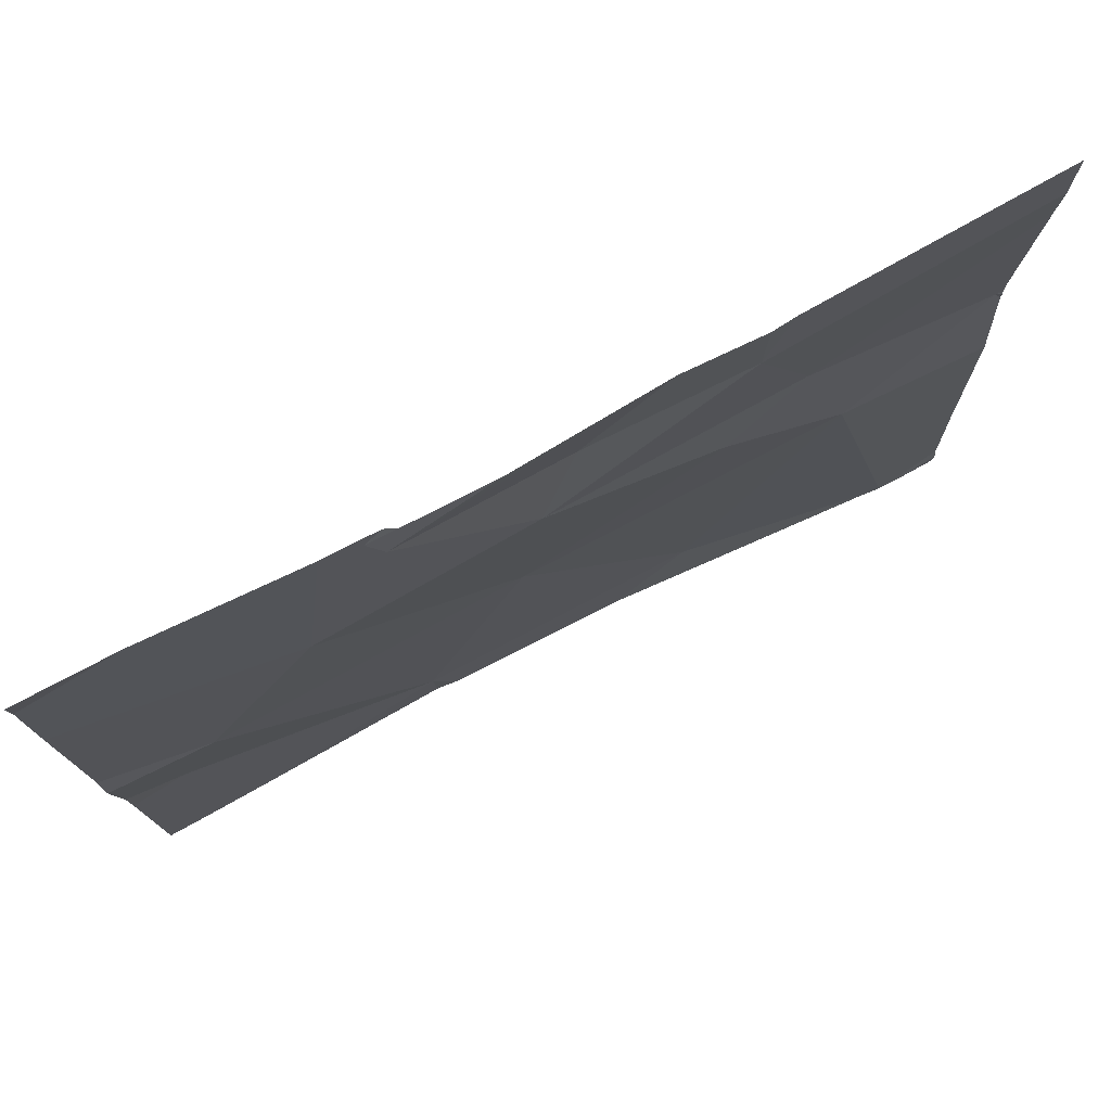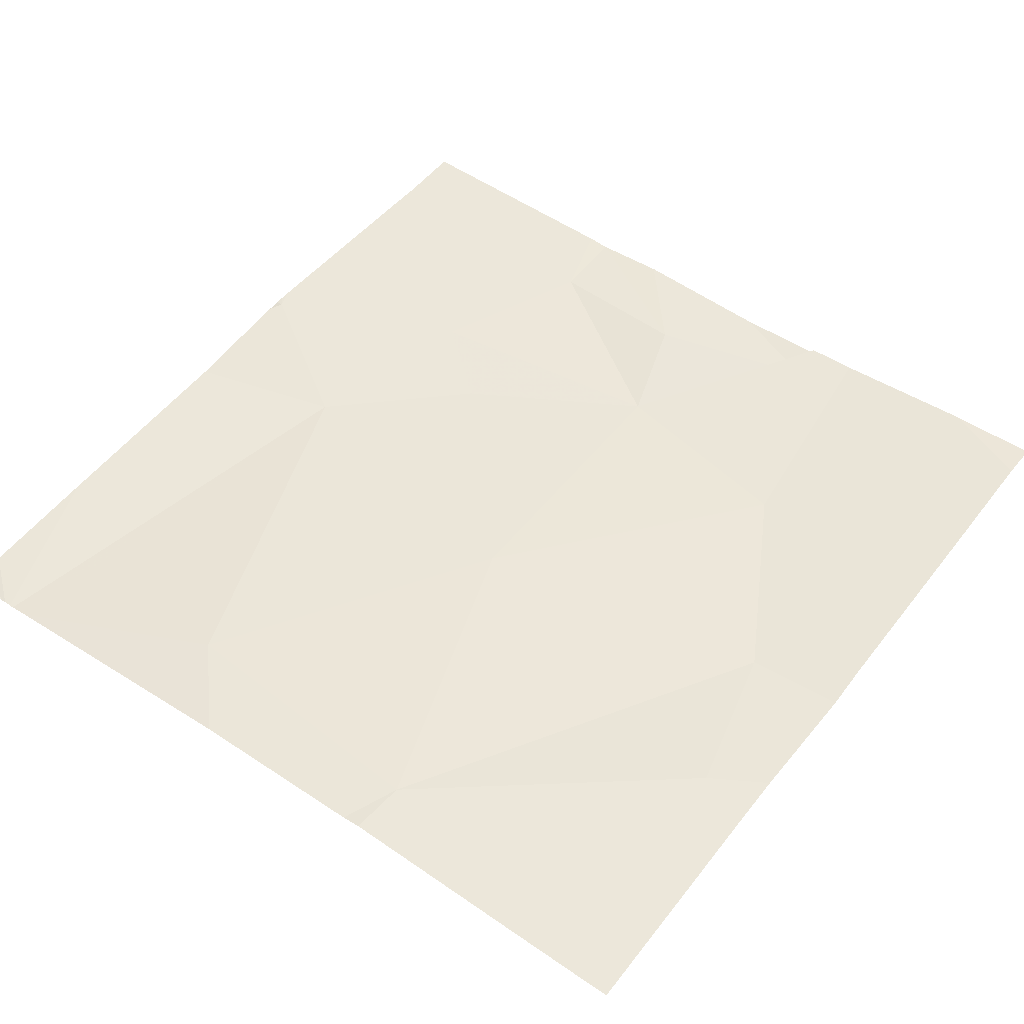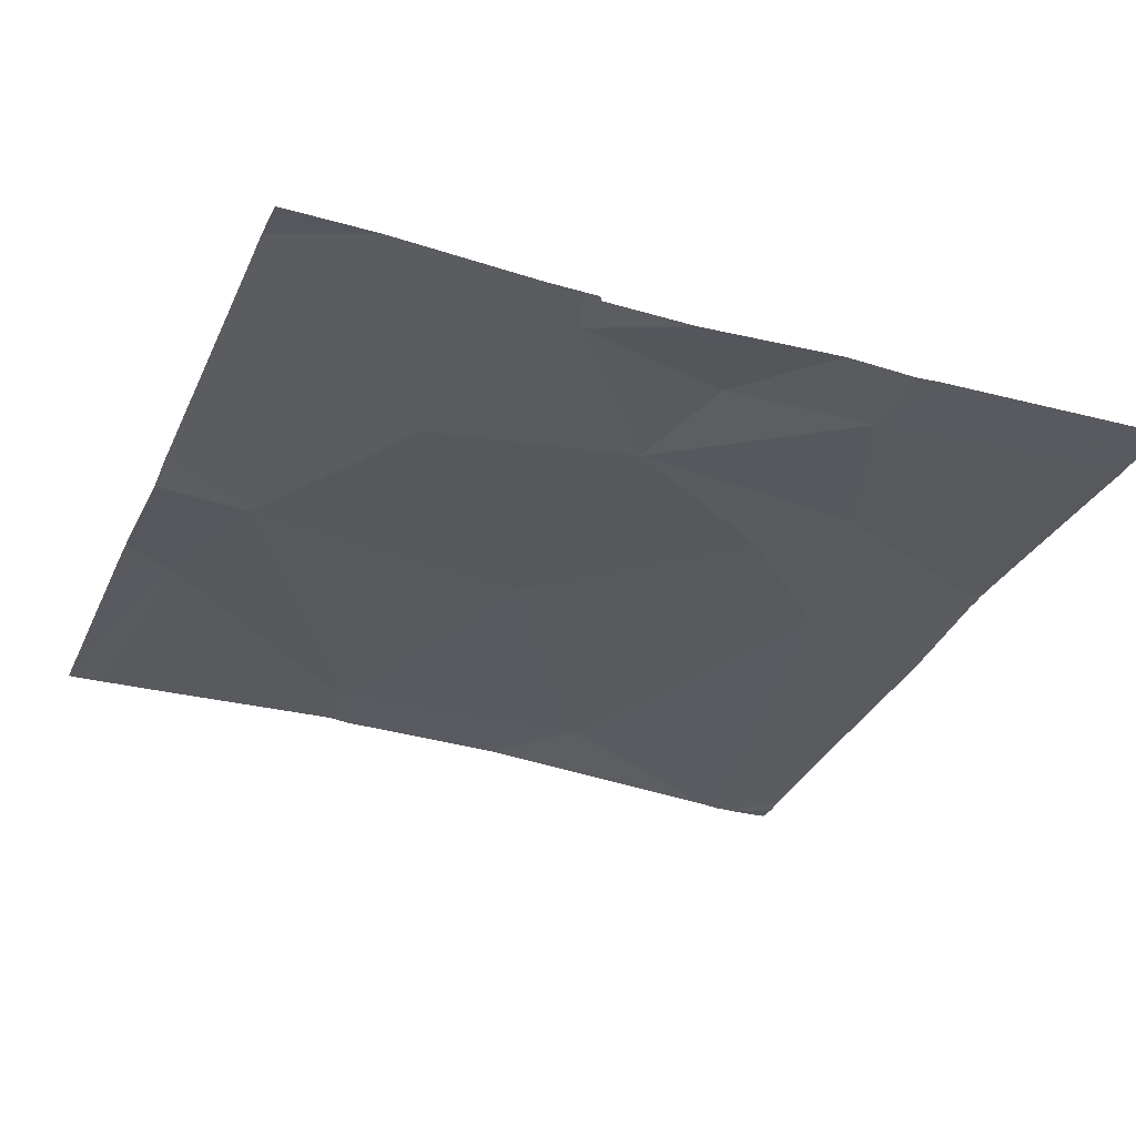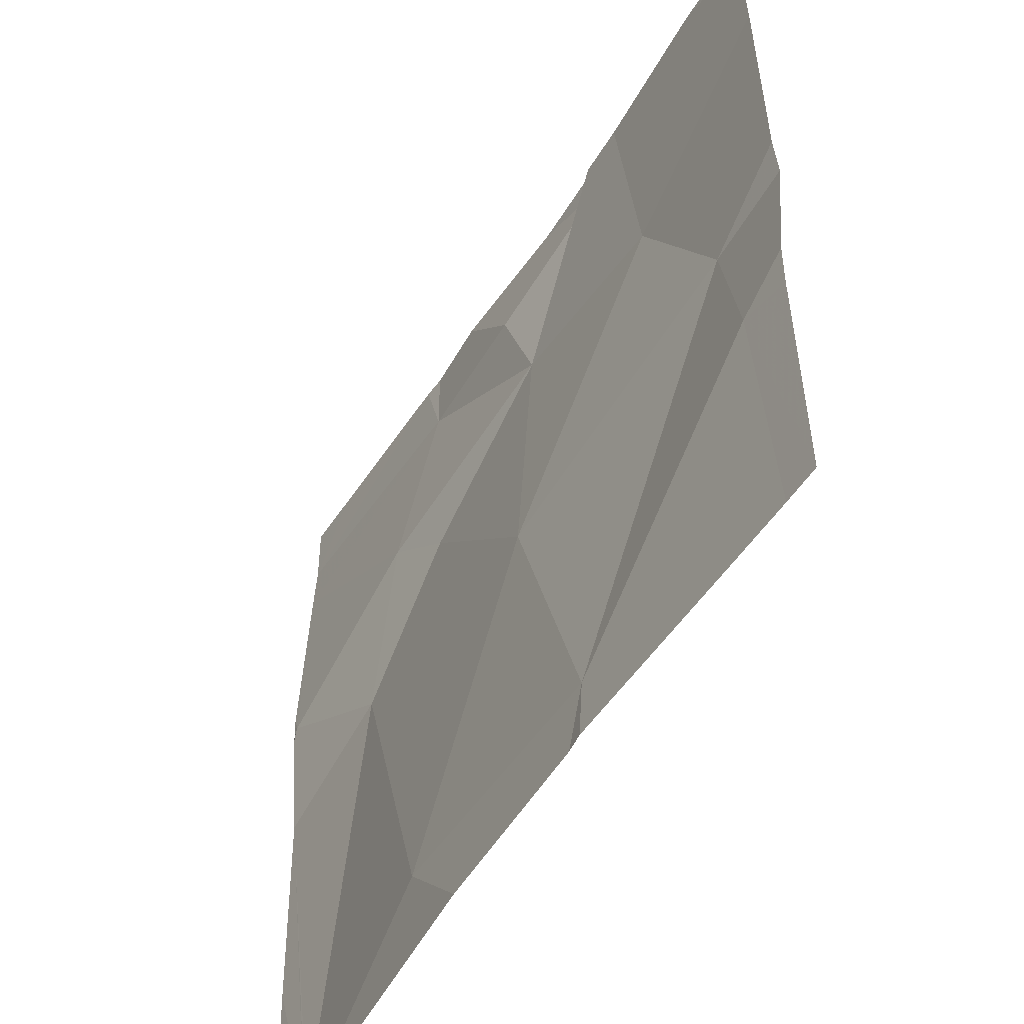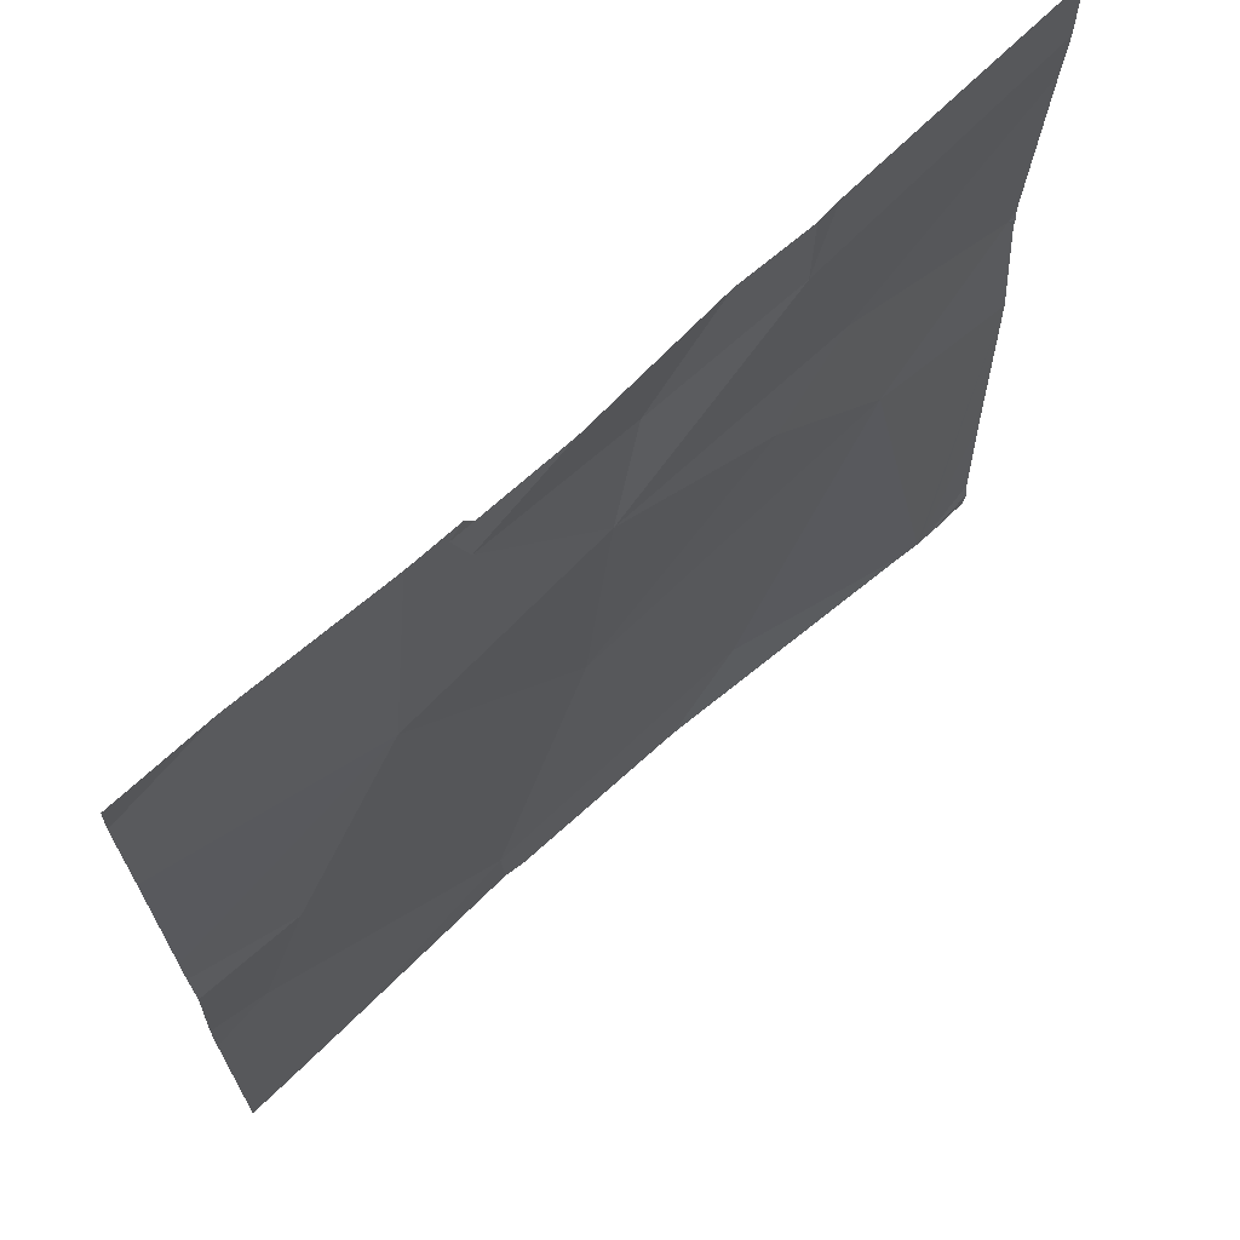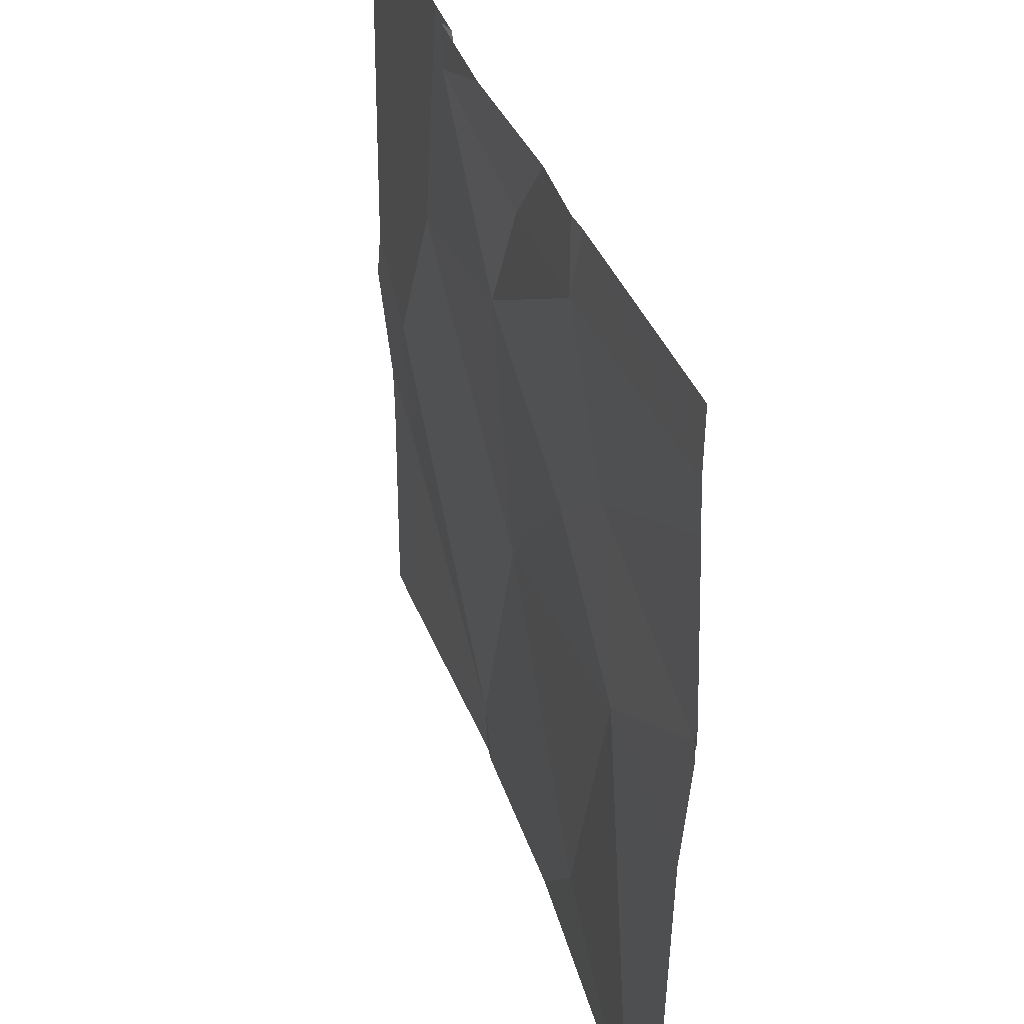
<metadata>
{"format":"obj","ext":"obj","renderer":"f3d","projection":"perspective","resolution":1024,"background":"white","views":[{"elev":78.0,"azim":152.1,"up":"+Y"},{"elev":50.7,"azim":36.5,"up":"+Z"},{"elev":-32.0,"azim":158.3,"up":"+Z"},{"elev":-52.3,"azim":58.9,"up":"+Y"},{"elev":68.5,"azim":136.6,"up":"+Y"},{"elev":39.2,"azim":-108.7,"up":"+Y"}]}
</metadata>
<code>
v -75.96 236.8 494
v -75.8 236.7 494
v -75.02 236.8 494
v -75.02 236.5 494
v -75.6 237.2 494
v -75.71 237.2 494
v -75.66 236.3 494
v -75.02 237.1 494
v -75.32 237.2 494
v -75.02 237 494
v -75.02 236.7 494
v -75.66 236.8 494
v -75.47 236.9 494
v -75.46 236.6 494
v -75.68 237.1 494
v -75.02 236.7 494
v -75.75 236.9 494
v -75.88 236.2 494
v -75.25 236.9 494
v -75.28 237.2 494
v -75.35 236.3 494
v -75.91 236.2 494
v -75.58 236.2 494
v -75.9 236.2 494
v -75.34 237.2 494
v -75.08 236.5 494
v -75.13 236.7 494
v -75.92 236.2 494
v -75.51 237.1 494
v -75.33 237.1 494
v -75.97 236.6 494
v -75.97 236.8 494
v -75.97 236.4 494
v -75.97 236.8 494
v -75.97 236.8 494
v -75.97 236.8 494
v -75.97 237 494
v -75.97 237.1 494
v -75.97 236.8 494
v -75.97 236.3 494
v -75.68 237.2 494
v -75.97 236.2 494
v -75.02 236.5 494
v -75.02 236.2 494
v -75.38 236.2 494
v -75.35 236.2 494
v -75.13 236.2 494
v -75.06 236.2 494
v -75.91 236.2 494
v -75.02 236.2 494
v -75.92 236.2 494
v -75.97 236.2 494
v -75.44 237.2 494
v -75.9 237.2 494
v -75.02 237.2 494
v -75.97 237.2 494
v -75.12 237.2 494
f 31 1 32
f 56 38 54
f 24 31 49
f 18 2 24
f 13 12 14
f 46 21 45
f 45 21 23
f 37 15 38
f 1 17 37
f 1 2 17
f 12 17 2
f 15 17 13
f 13 17 12
f 54 38 6
f 43 26 44
f 2 14 12
f 7 14 2
f 44 26 48
f 3 19 11
f 25 19 20
f 14 7 21
f 28 40 42
f 8 19 10
f 26 21 47
f 53 30 9
f 16 26 4
f 27 21 26
f 41 29 5
f 30 13 25
f 19 27 11
f 9 30 25
f 5 30 53
f 14 27 19
f 13 29 15
f 13 30 29
f 21 7 23
f 24 2 31
f 14 21 27
f 19 13 14
f 31 2 1
f 22 33 40
f 4 26 43
f 32 1 34
f 31 33 22
f 5 29 30
f 34 1 35
f 35 1 36
f 11 27 16
f 16 27 26
f 36 1 39
f 37 17 15
f 23 7 18
f 10 19 3
f 38 15 6
f 39 1 37
f 18 7 2
f 22 40 28
f 20 8 57
f 20 19 8
f 28 42 51
f 25 13 19
f 47 21 46
f 48 26 47
f 6 15 41
f 49 31 22
f 50 43 44
f 41 15 29
f 51 42 52
f 57 8 55

</code>
